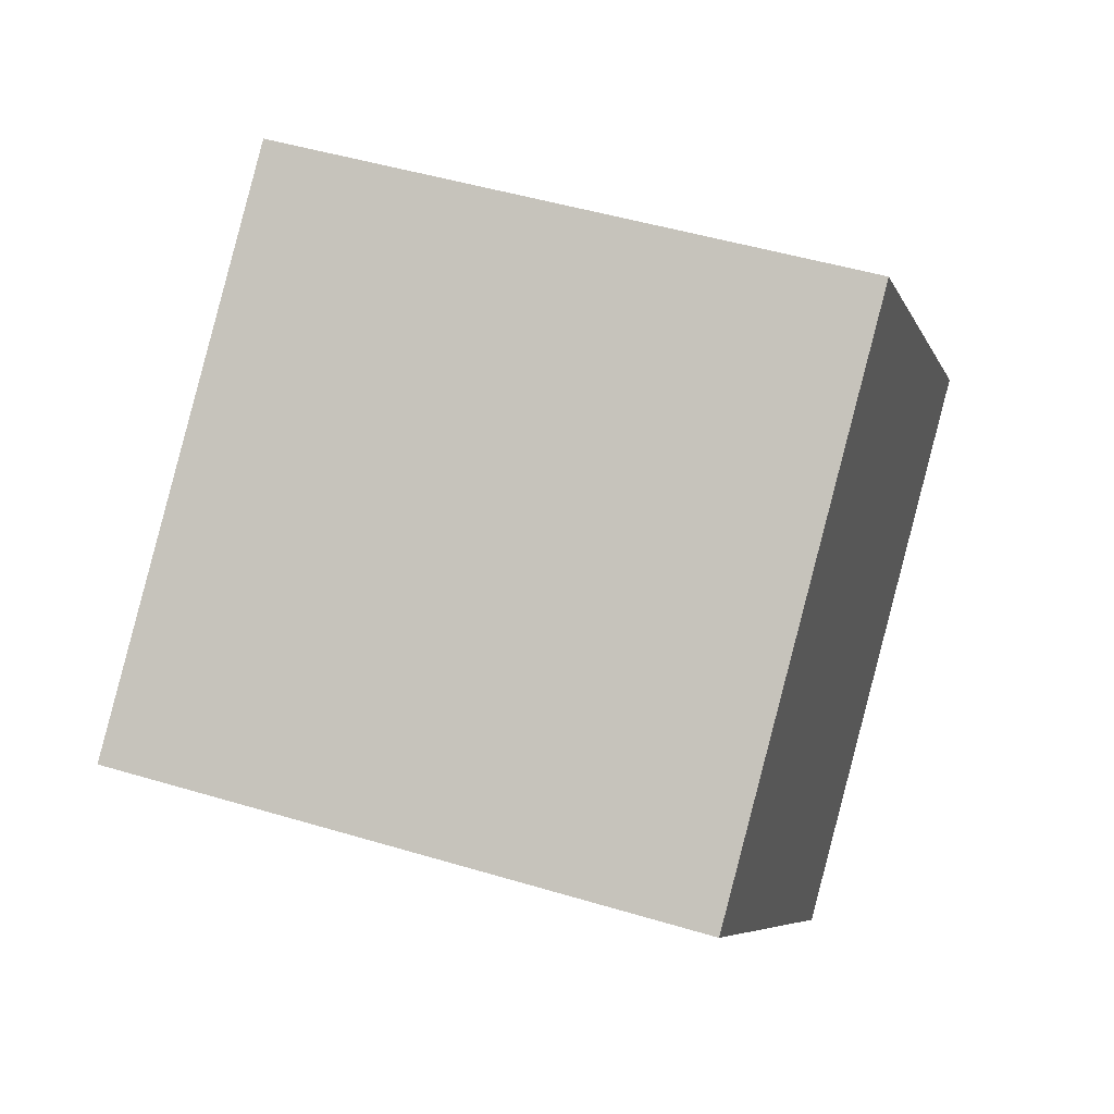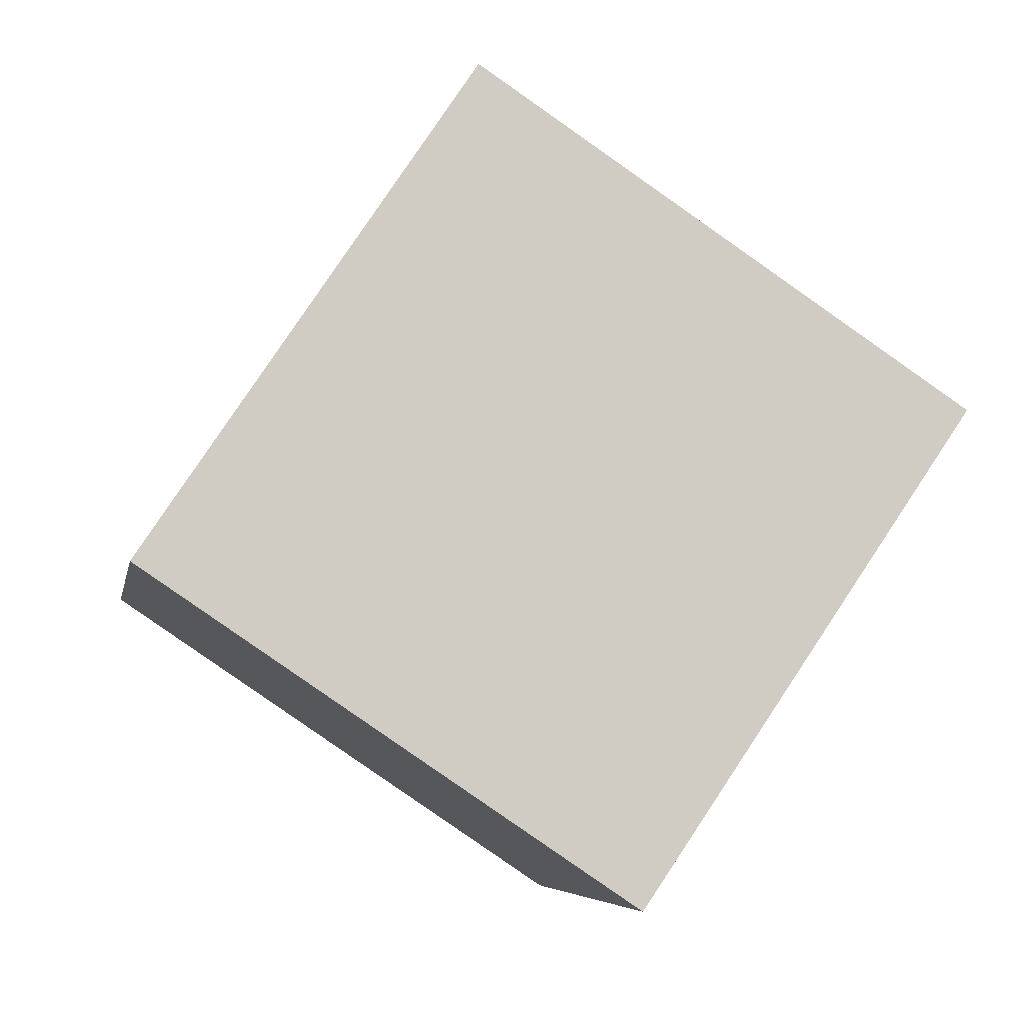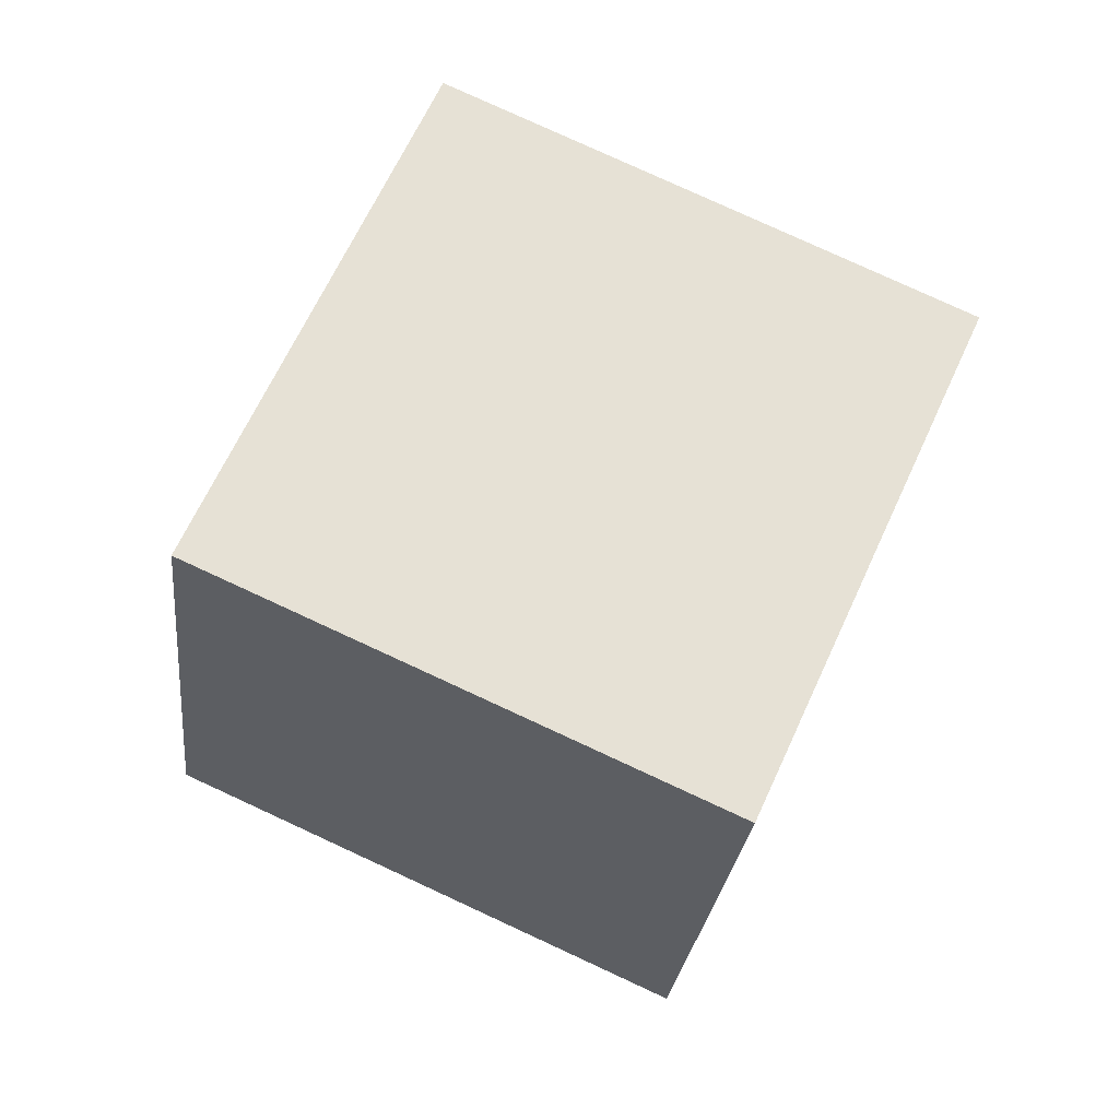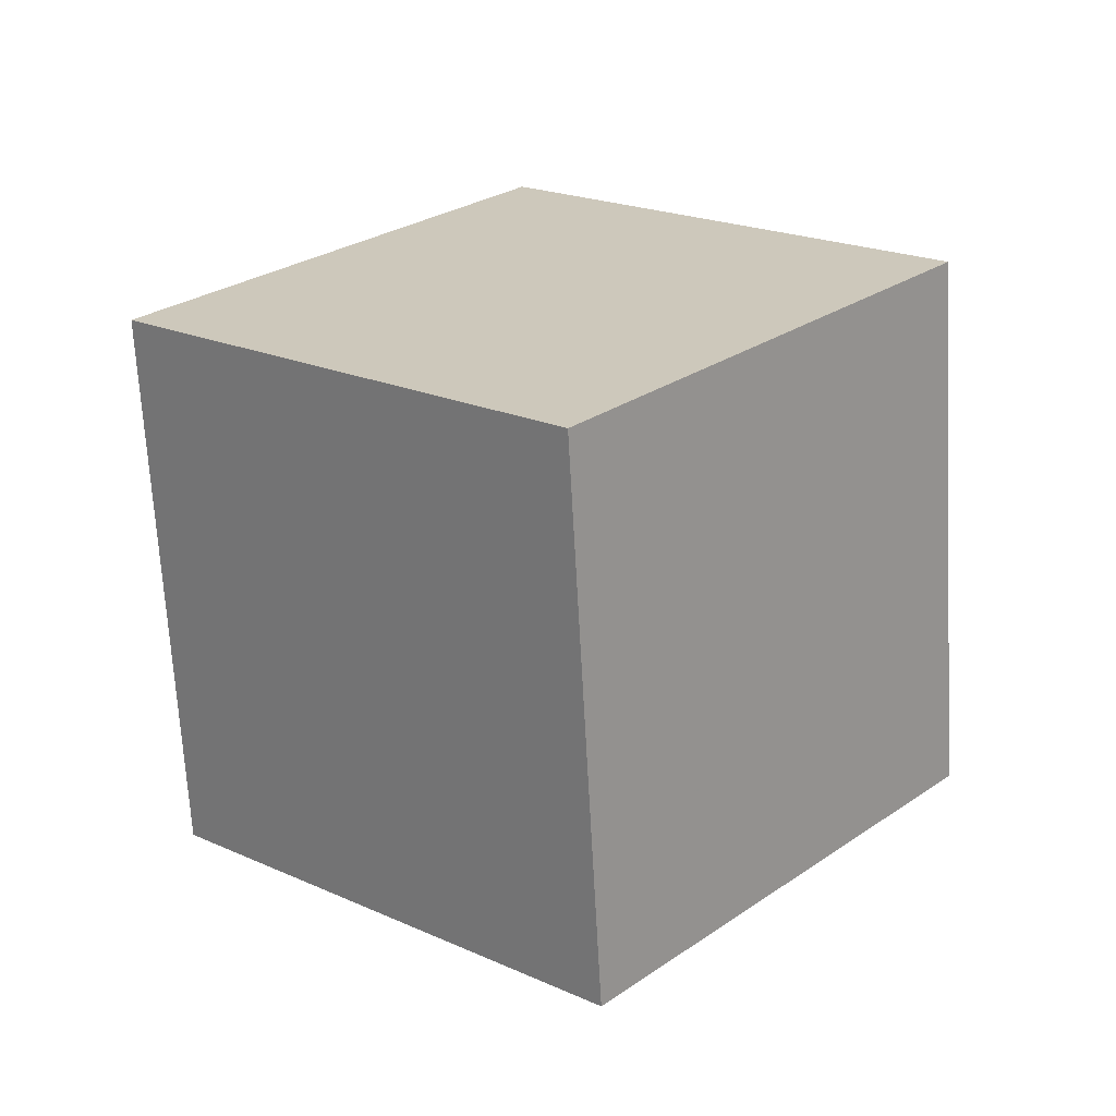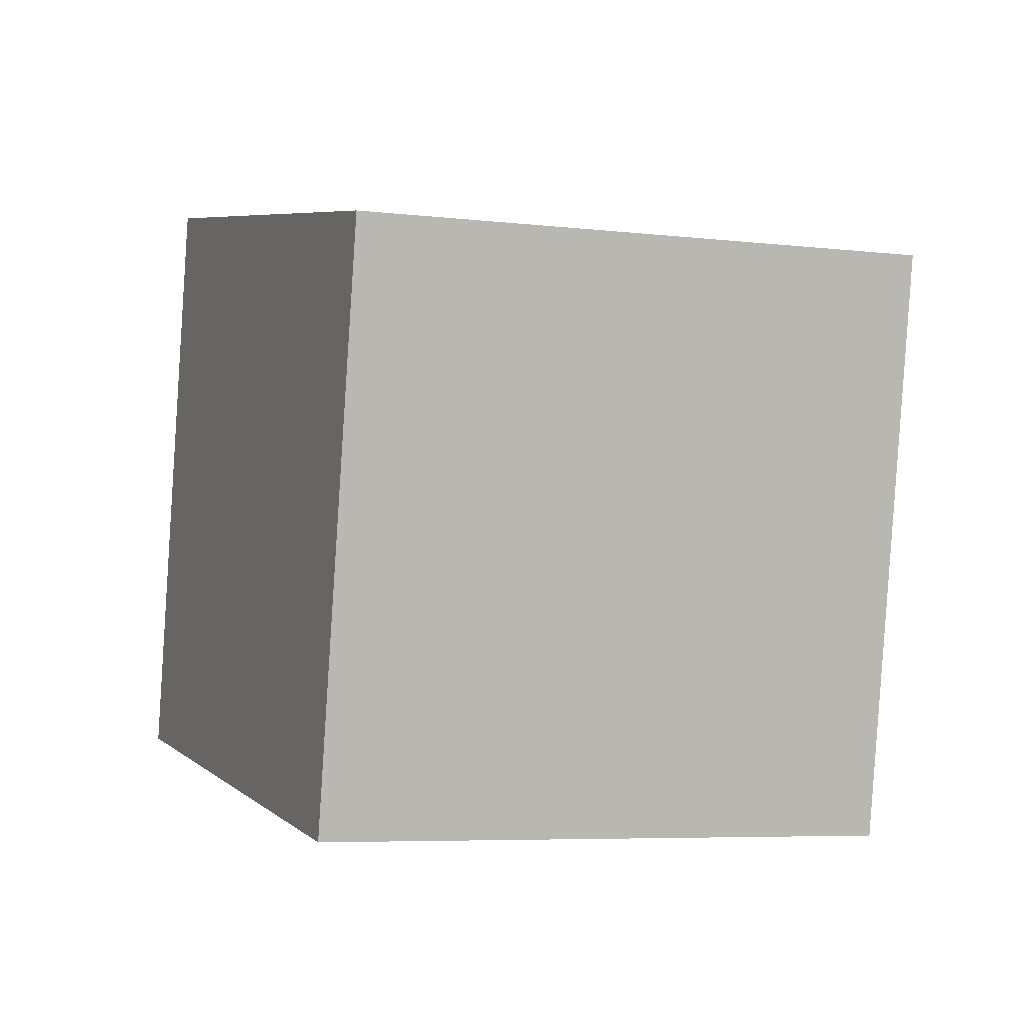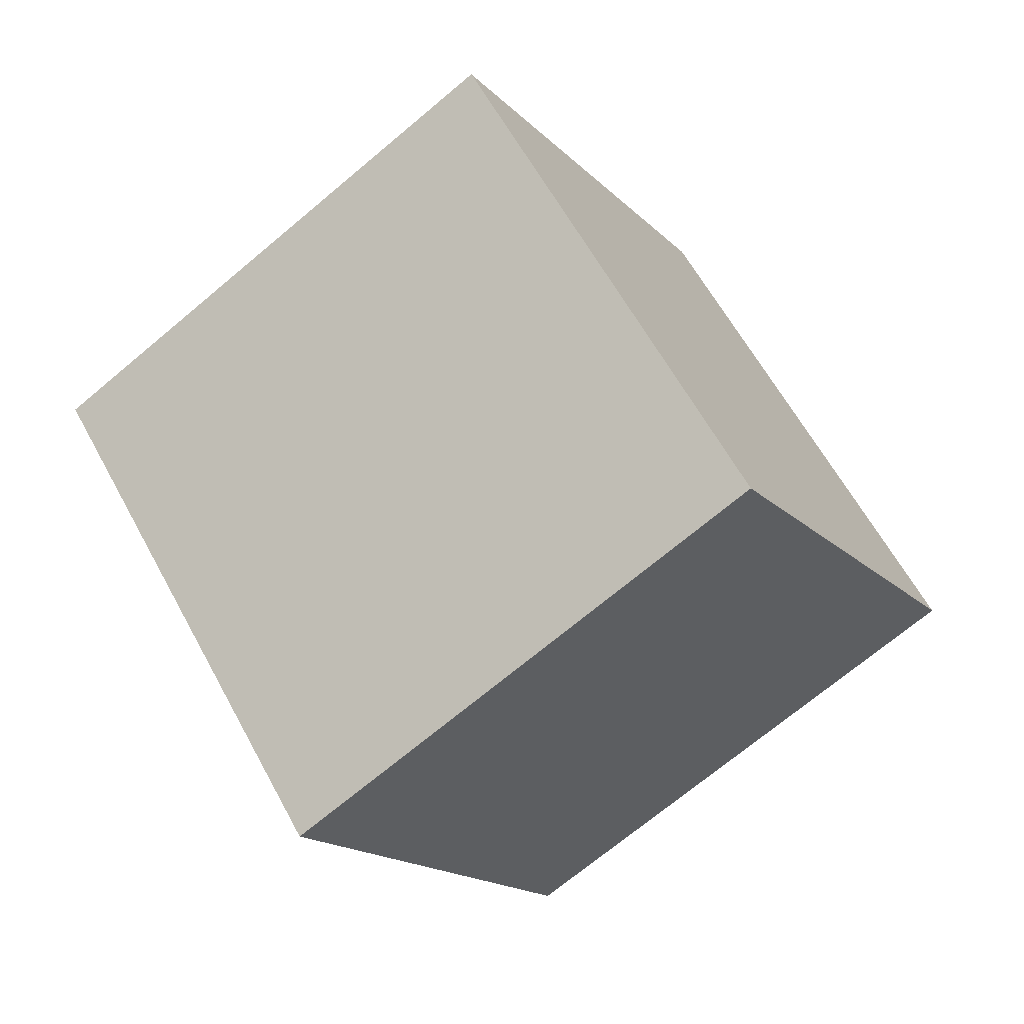
<metadata>
{"format":"obj","ext":"obj","renderer":"f3d","projection":"perspective","resolution":1024,"background":"white","views":[{"elev":62.9,"azim":179.3,"up":"+Z"},{"elev":-72.1,"azim":-53.9,"up":"+Z"},{"elev":-43.9,"azim":90.1,"up":"+Y"},{"elev":51.4,"azim":-39.3,"up":"+Y"},{"elev":-20.7,"azim":139.1,"up":"+Z"},{"elev":-38.7,"azim":-137.8,"up":"+Y"}]}
</metadata>
<code>
v 7.9 -9.774 -3.612
v -1.488 -6.484 -2.596
v 10.52 -1.03 -7.695
v 1.134 2.259 -6.679
v 10.13 -6.207 5.459
v 0.7439 -2.917 6.476
v 12.75 2.537 1.376
v 3.366 5.826 2.393
f 2 4 1
f 5 2 1
f 1 4 3
f 3 5 1
f 2 8 4
f 6 2 5
f 6 8 2
f 4 8 3
f 7 5 3
f 3 8 7
f 7 6 5
f 8 6 7

</code>
